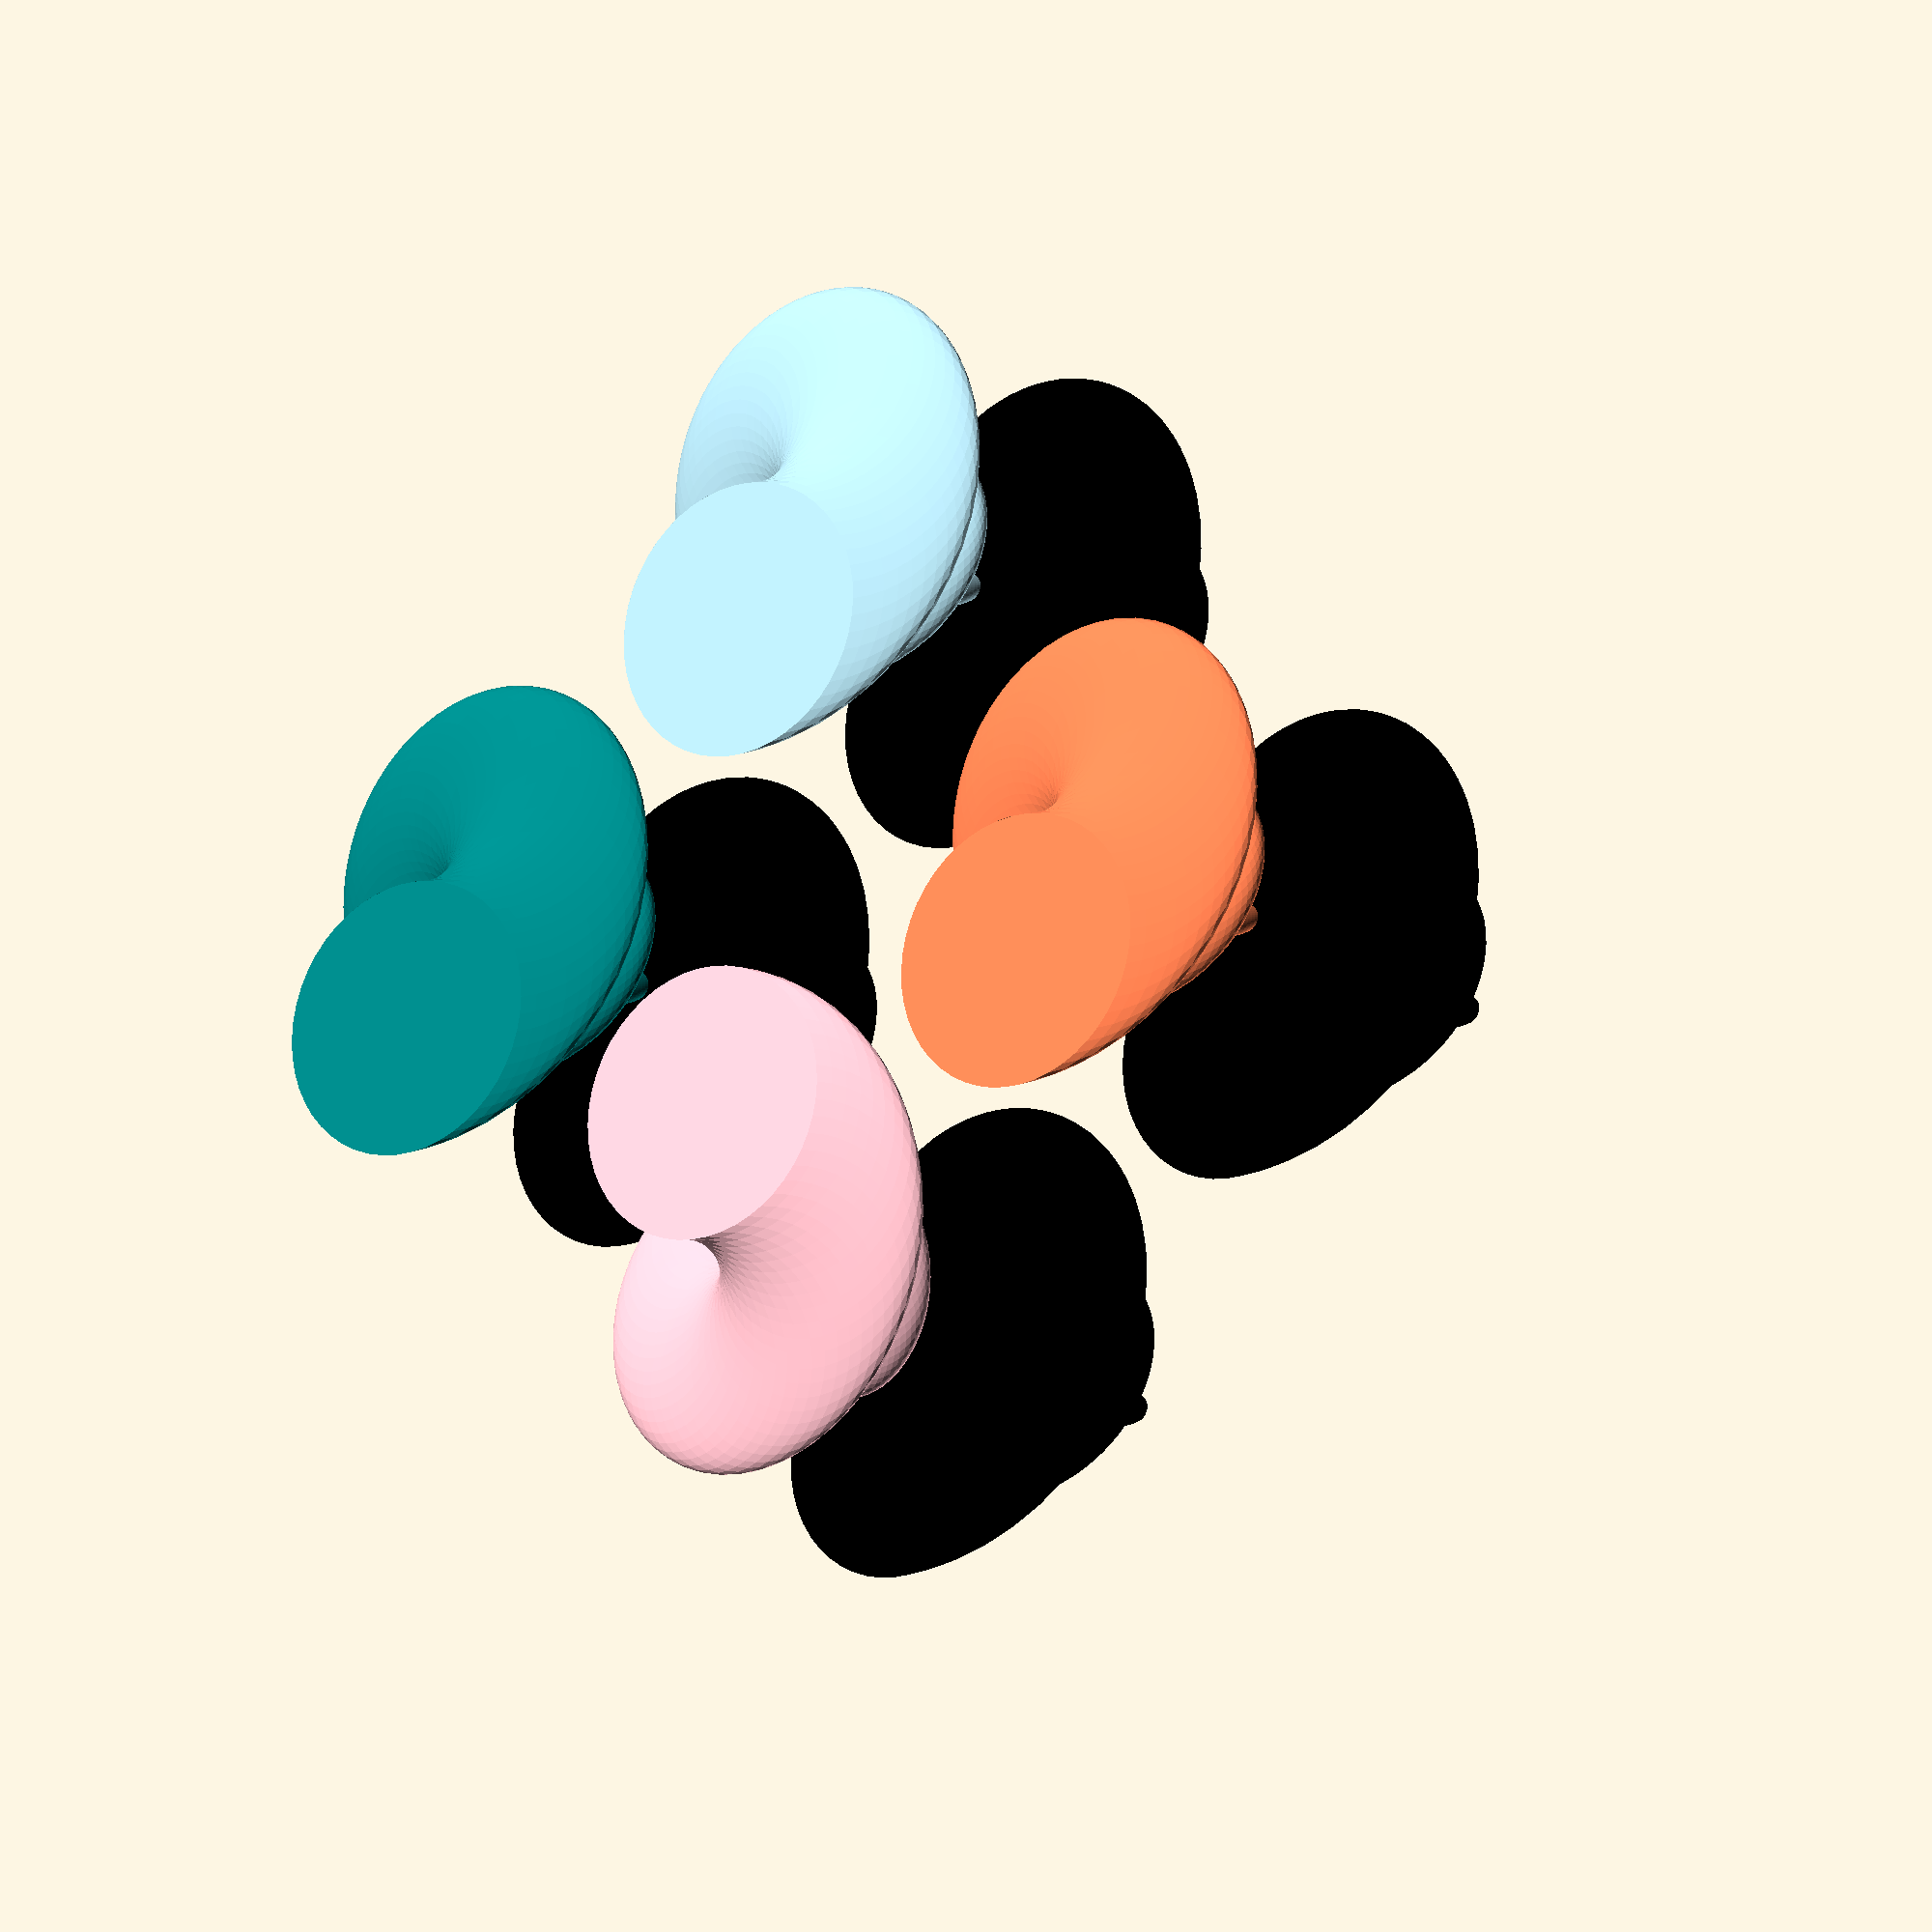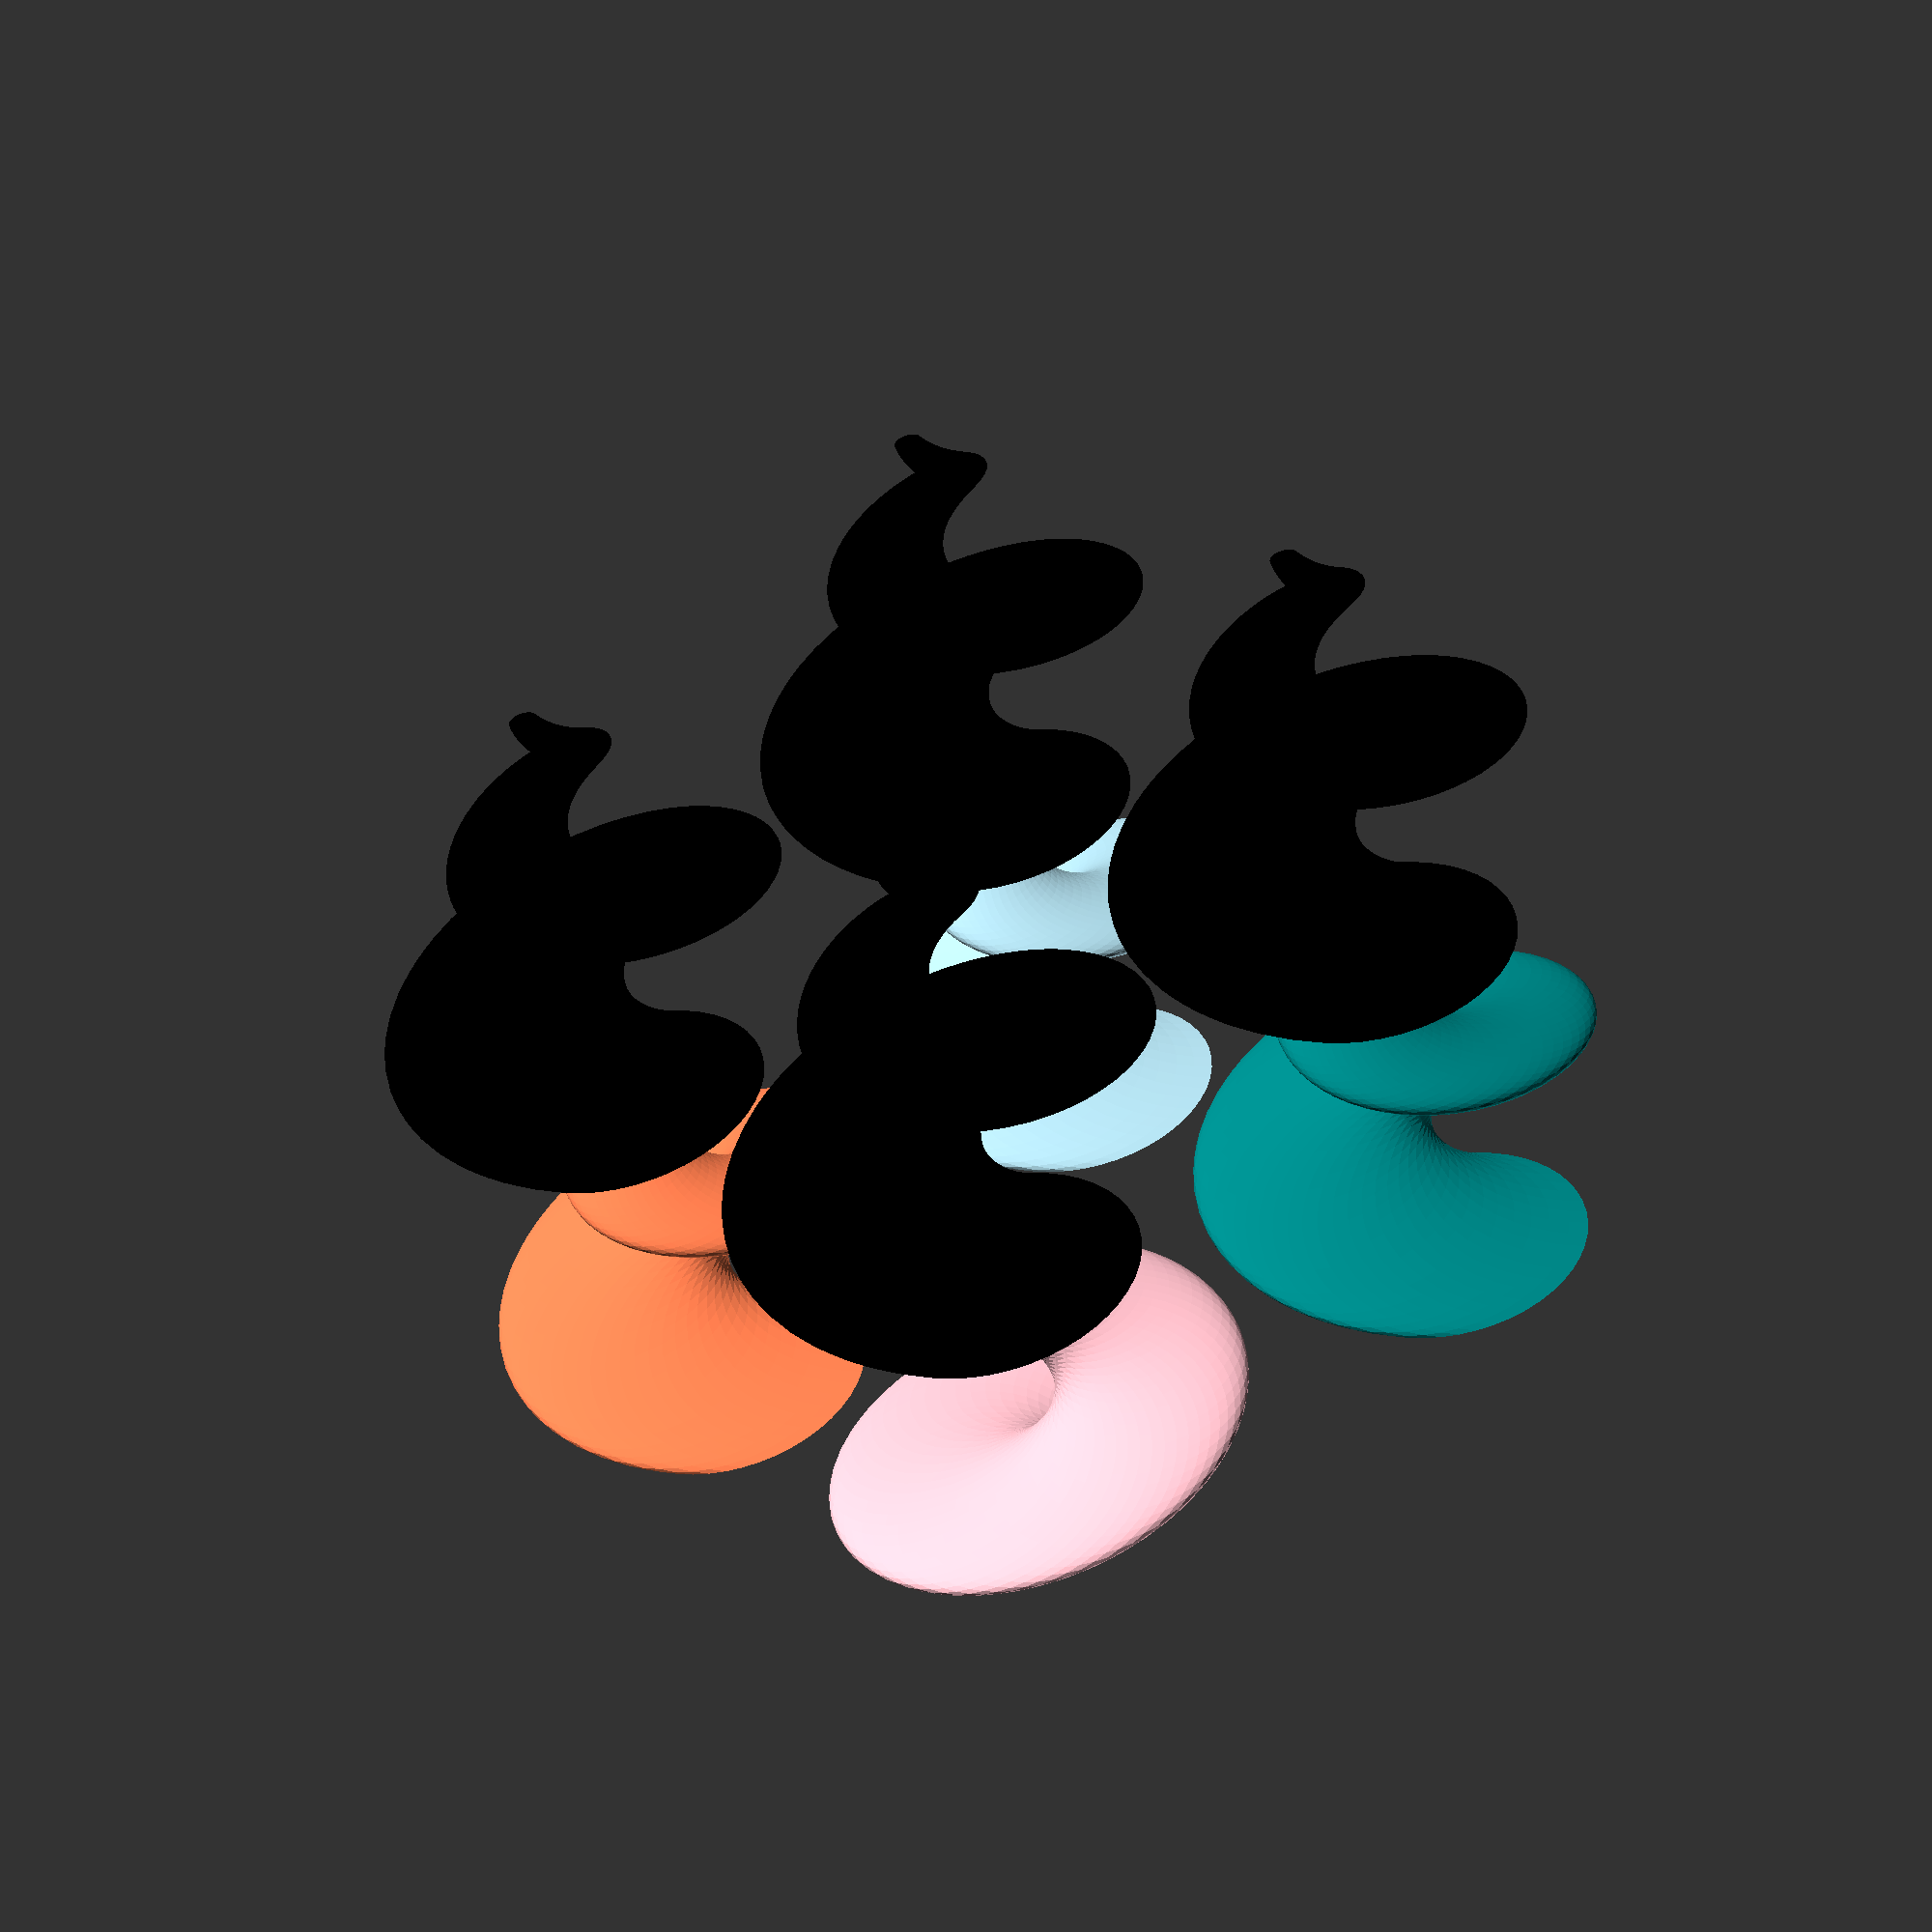
<openscad>
// The idea is to twist a translated circle:
// -
/*
	linear_extrude(height = 10, twist = 360, scale = 0)
	translate([1,0])
	circle(r = 1);
*/

module 

horn(height = 10, radius = 3, 
			twist = 720, $fn = 50) 
{
	// A centered circle translated by 1xR and 
	// twisted by 360° degrees, covers a 2x(2xR) space.
	// -
	radius = radius/8;
	// De-translate.
	// -
	translate([-radius,0])
	// The actual code.
	// -
	linear_extrude(height = height, twist = twist, 
				   scale=10, $fn = $fn)
	translate([radius,0])
	circle(r=radius);
    
}

translate([10,0])
mirror()
color("pink")
horn();
translate([10, 0, -10])
color("black")
horn();

translate([-10,0])
color("lightblue")
horn();
translate([-10, 0, -10])
color("black")
horn();

translate([0,10])
color("coral")
horn();
translate([0, 10, -10])
color("black")
horn();

translate([0,-10])
color("teal")
horn();
translate([0, -10, -10])
color("black")
horn();
</openscad>
<views>
elev=197.4 azim=275.1 roll=144.1 proj=o view=solid
elev=54.0 azim=89.2 roll=194.6 proj=p view=wireframe
</views>
